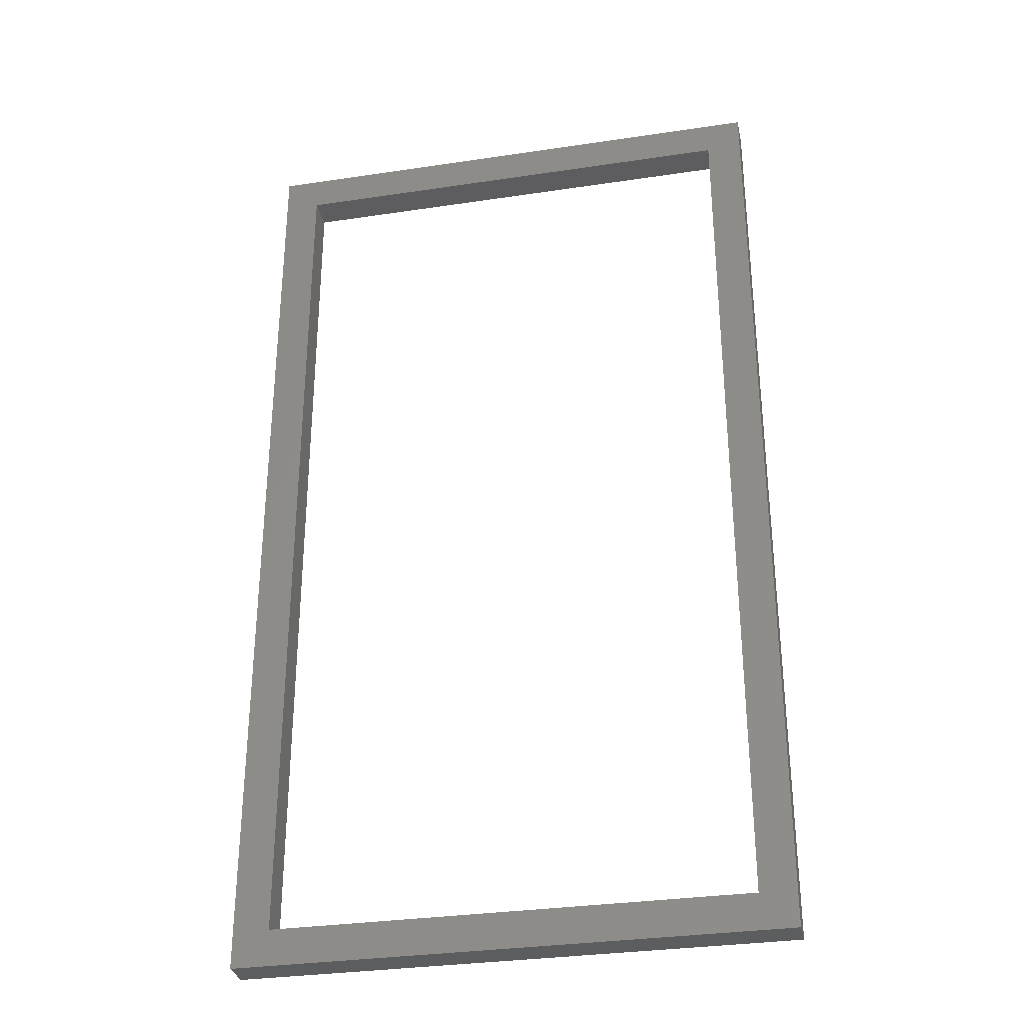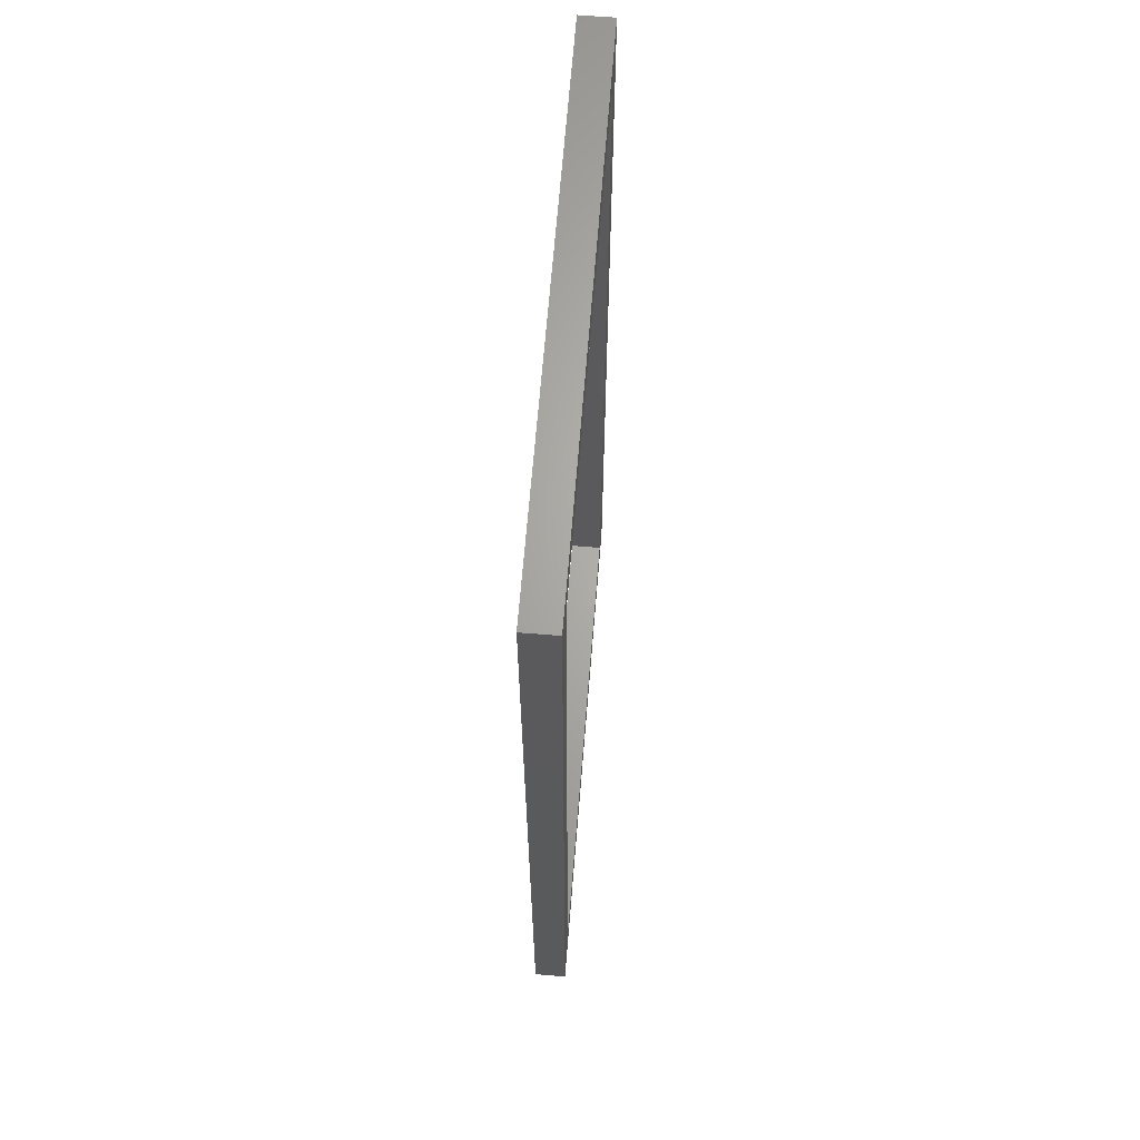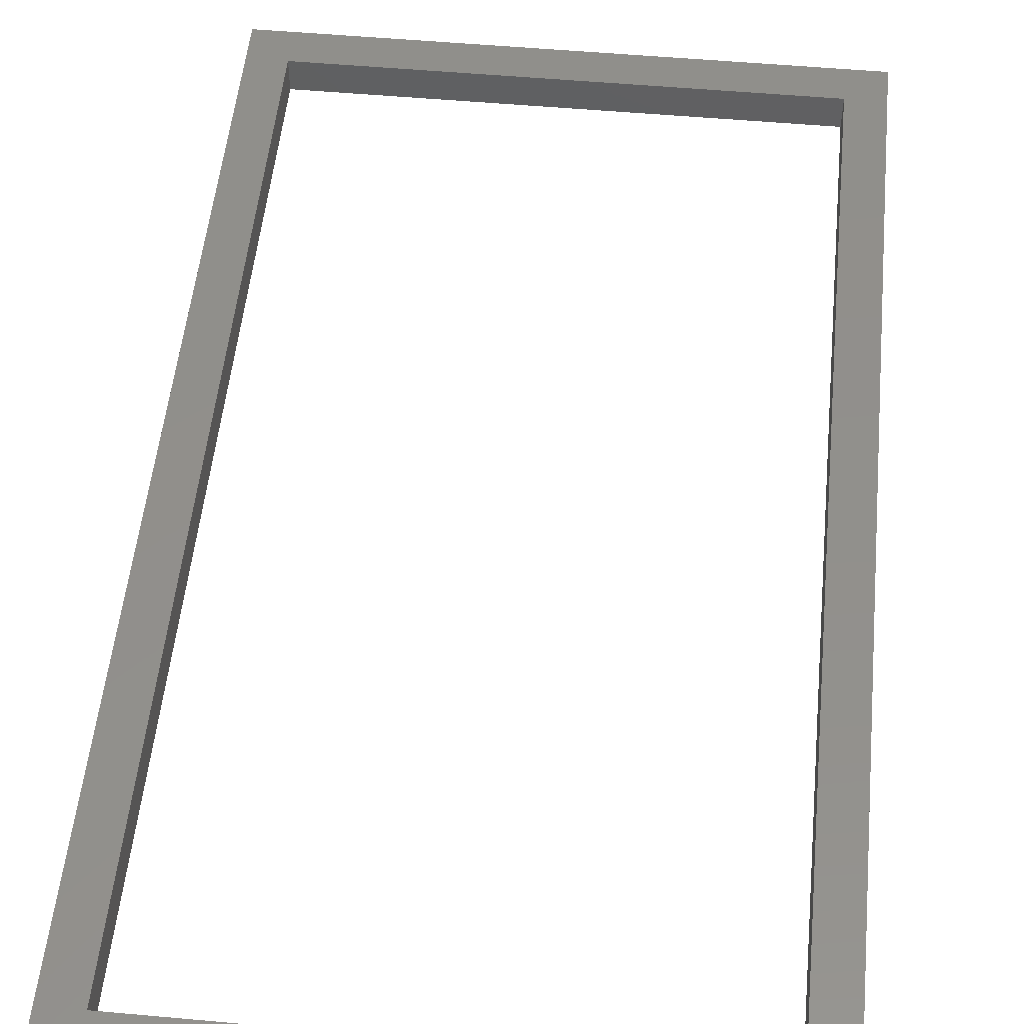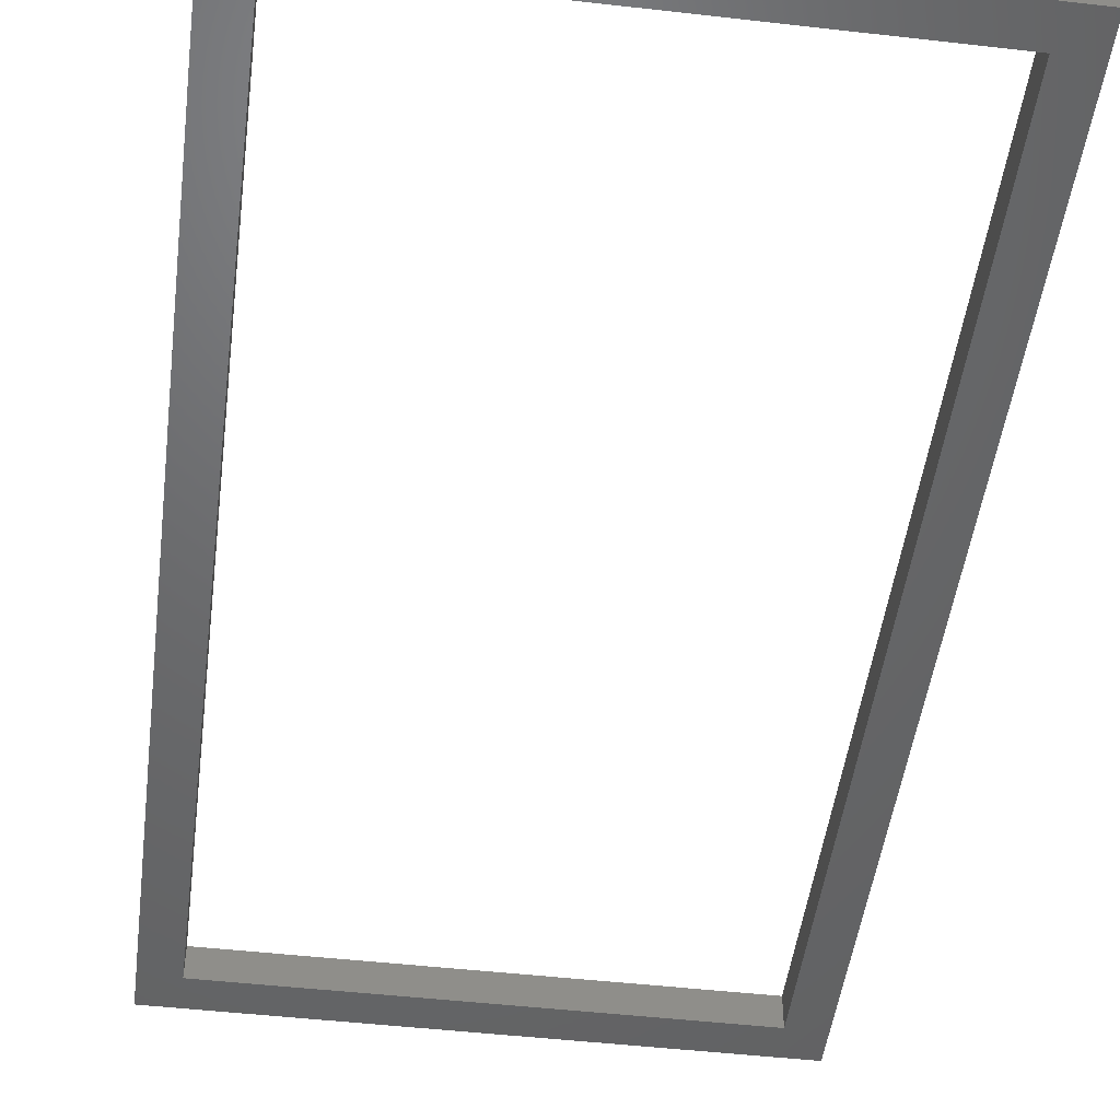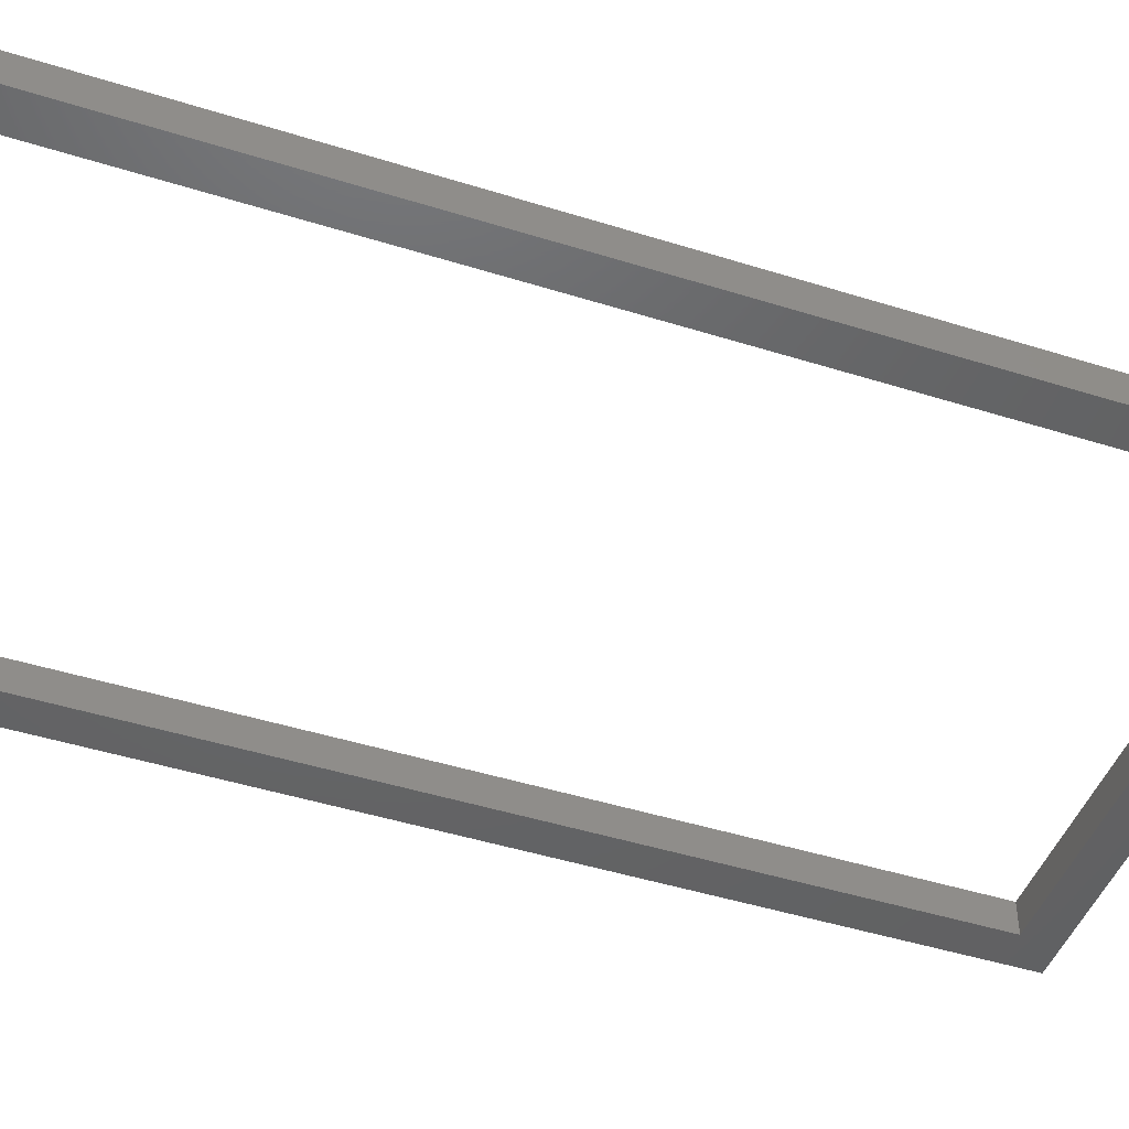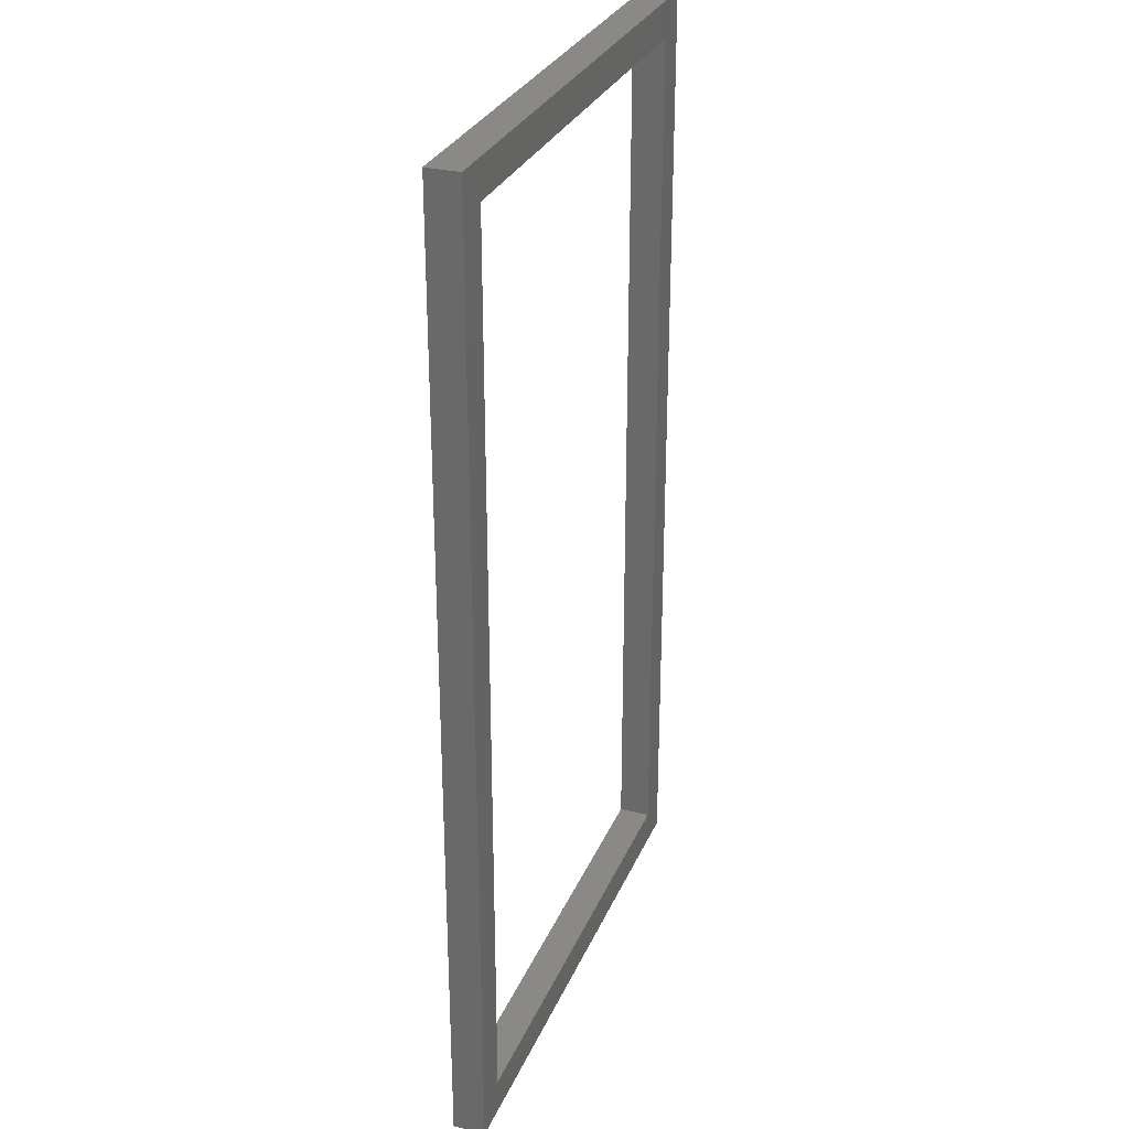
<metadata>
{"format":"stl","ext":"stl","renderer":"f3d","projection":"perspective","resolution":1024,"background":"white","views":[{"elev":-31.9,"azim":-168.1,"up":"+Y"},{"elev":65.7,"azim":-85.4,"up":"+Y"},{"elev":51.9,"azim":-174.4,"up":"+Z"},{"elev":-48.1,"azim":172.7,"up":"+Z"},{"elev":-46.1,"azim":70.2,"up":"+Z"},{"elev":29.5,"azim":110.0,"up":"+Y"}]}
</metadata>
<code>
# stl→obj: 24 verts, 48 faces
v 0.5113 -1.001 -0.01587
v -0.01781 -1.001 6e-08
v -0.01781 -1.001 -0.01587
v 0.5113 -1.001 6e-08
v -0.01781 -0.0485 6e-08
v -0.01781 -0.0485 -0.01587
v 0.5113 -0.0485 -0.01587
v 0.5113 -0.0485 6e-08
v -0.01781 -1.001 -0.03175
v 0.5113 -1.001 -0.03175
v 0.476 -0.9656 6e-08
v 0.01746 -0.9656 6e-08
v 0.01746 -0.08377 6e-08
v 0.476 -0.08377 6e-08
v -0.01781 -0.0485 -0.03175
v 0.5113 -0.0485 -0.03175
v 0.476 -0.9656 -0.03175
v 0.01746 -0.9656 -0.03175
v 0.01746 -0.08377 -0.03175
v 0.476 -0.08377 -0.03175
v 0.476 -0.9656 -0.01587
v 0.01746 -0.9656 -0.01587
v 0.476 -0.08377 -0.01587
v 0.01746 -0.08377 -0.01587
f 1 2 3
f 1 4 2
f 3 5 6
f 3 2 5
f 7 4 1
f 7 8 4
f 1 3 9
f 1 9 10
f 11 12 2
f 4 11 2
f 5 2 12
f 13 5 12
f 14 5 13
f 8 14 11
f 8 11 4
f 8 5 14
f 6 8 7
f 6 5 8
f 3 6 15
f 3 15 9
f 7 1 10
f 7 10 16
f 17 9 18
f 10 9 17
f 15 18 9
f 19 18 15
f 20 19 15
f 16 17 20
f 16 10 17
f 16 20 15
f 21 22 12
f 21 12 11
f 23 21 11
f 23 11 14
f 24 23 14
f 24 14 13
f 22 24 13
f 22 13 12
f 6 7 16
f 6 16 15
f 21 18 22
f 21 17 18
f 23 17 21
f 23 20 17
f 24 20 23
f 24 19 20
f 22 19 24
f 22 18 19

</code>
